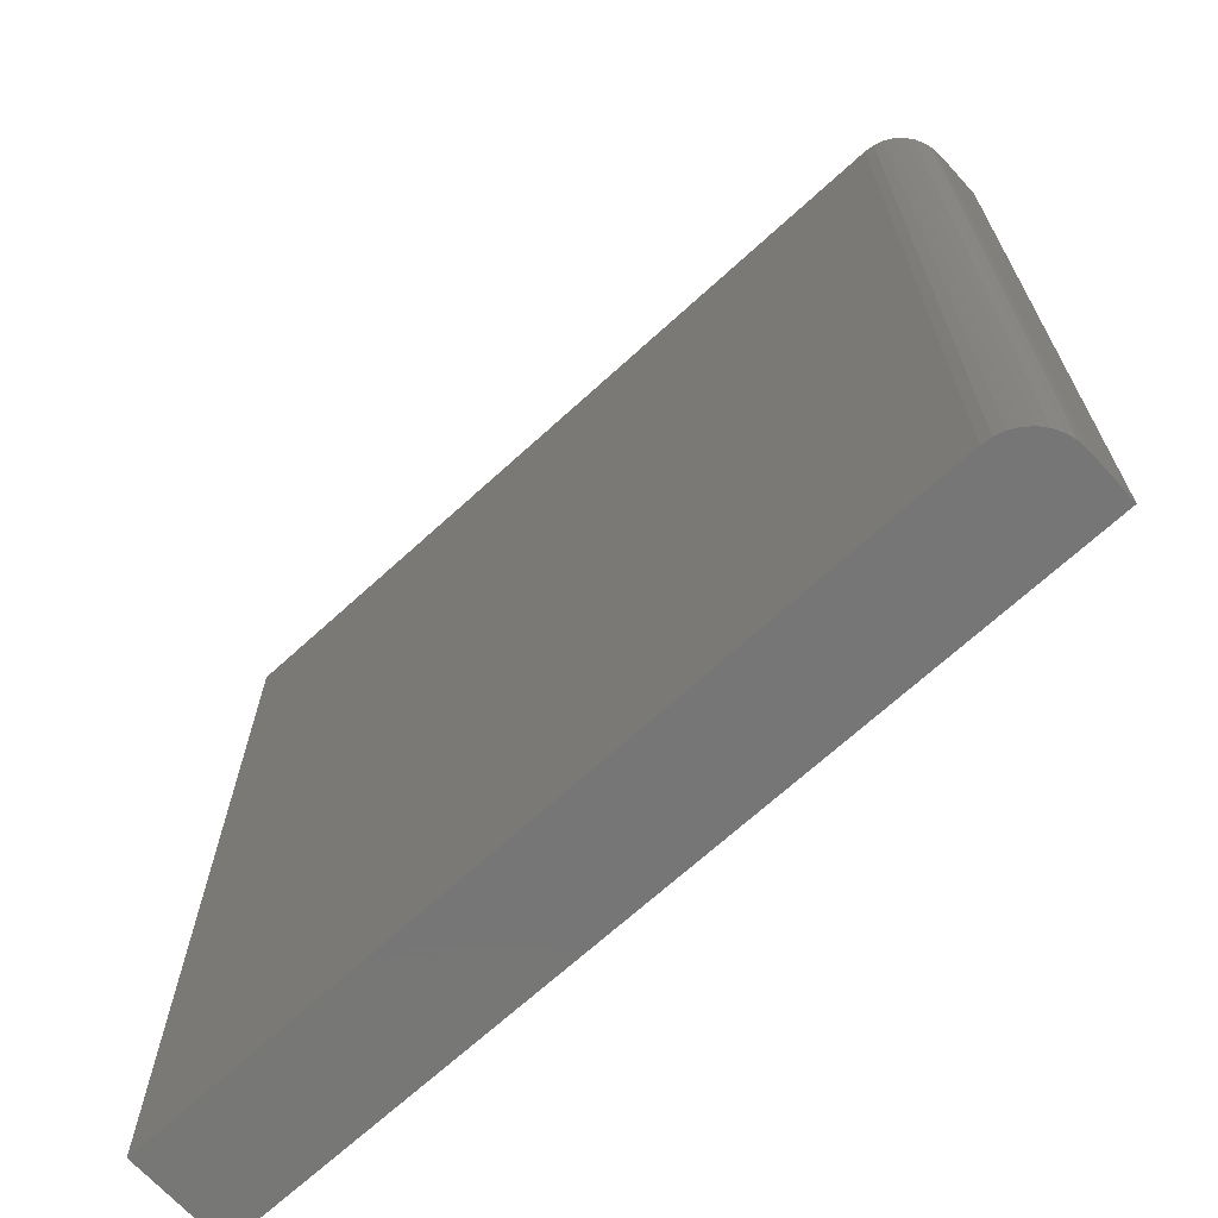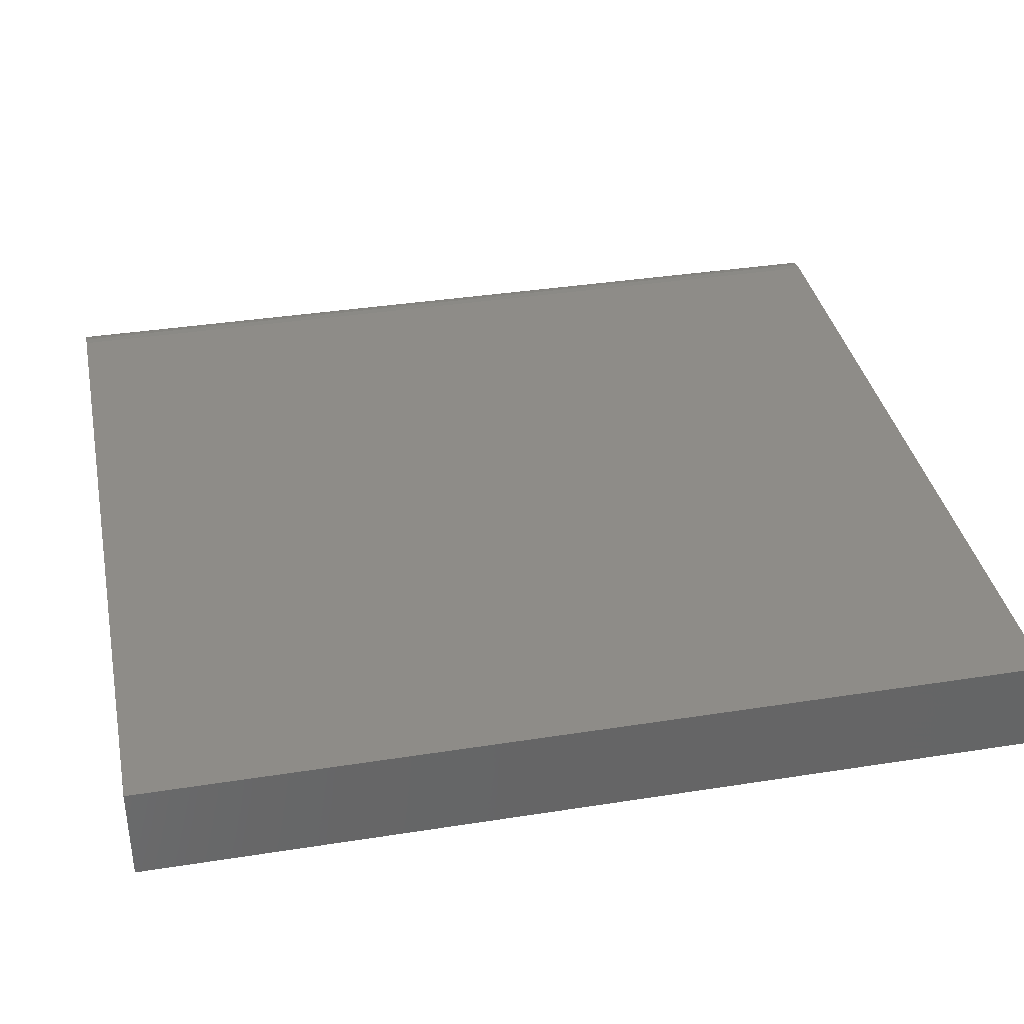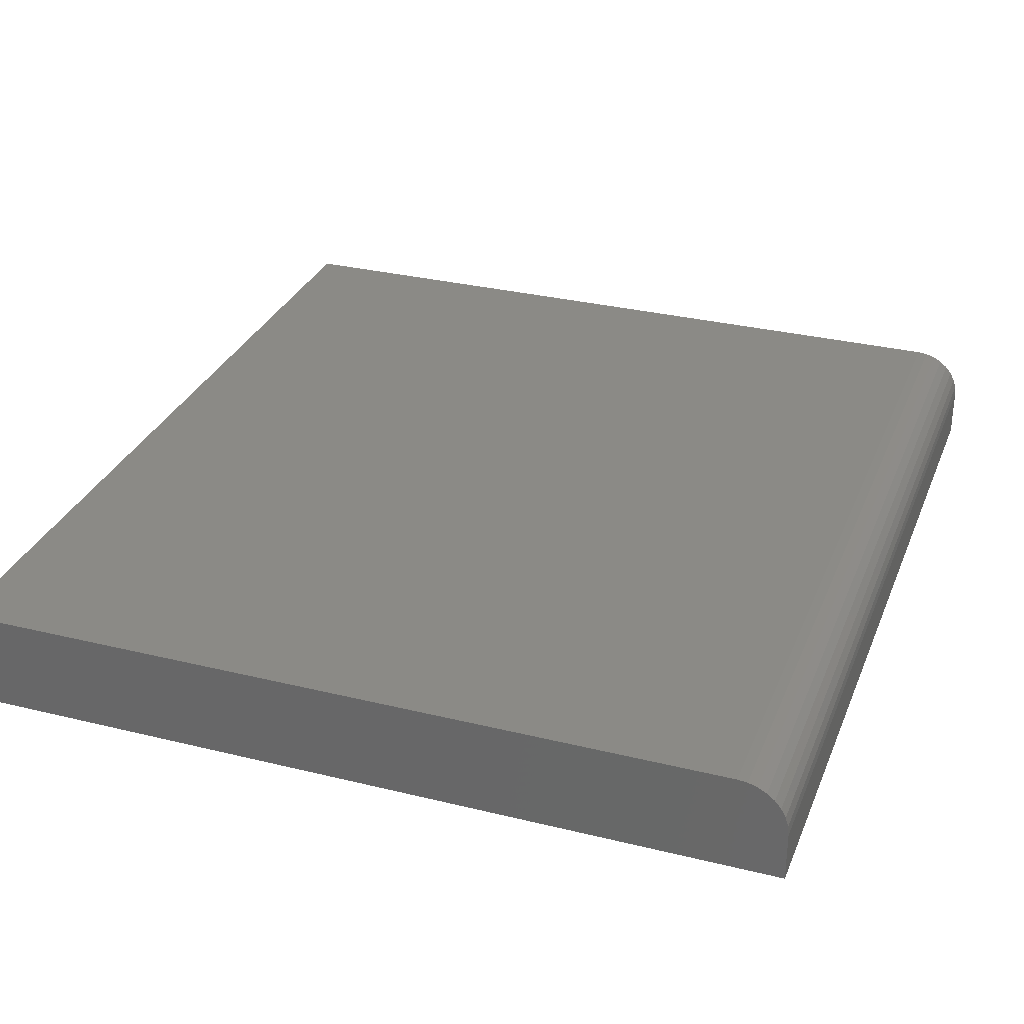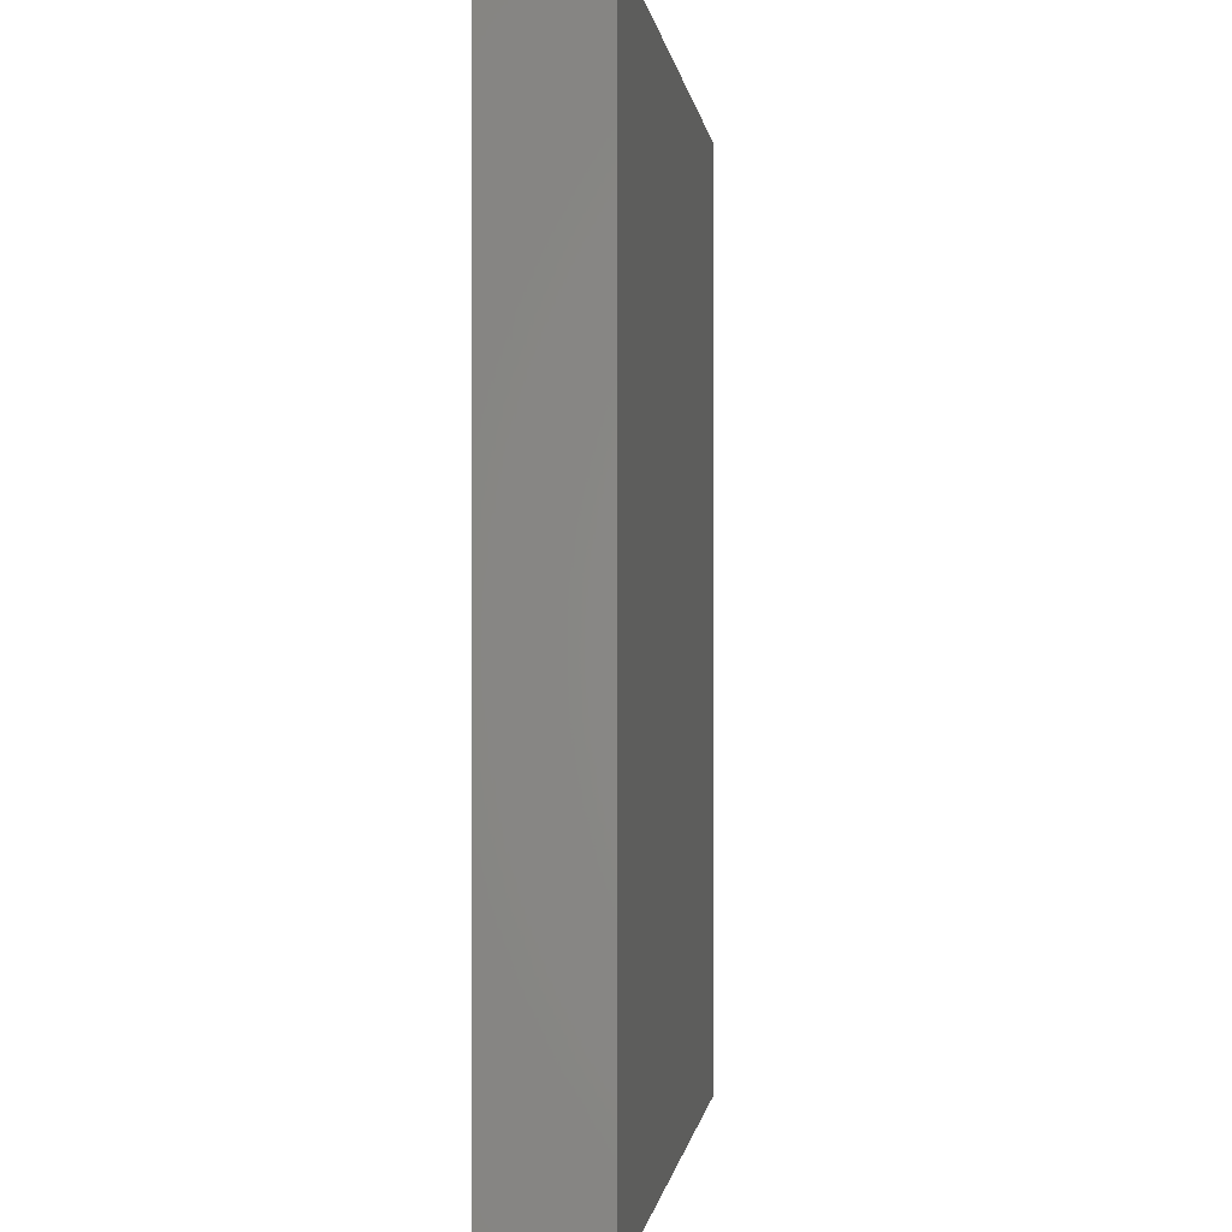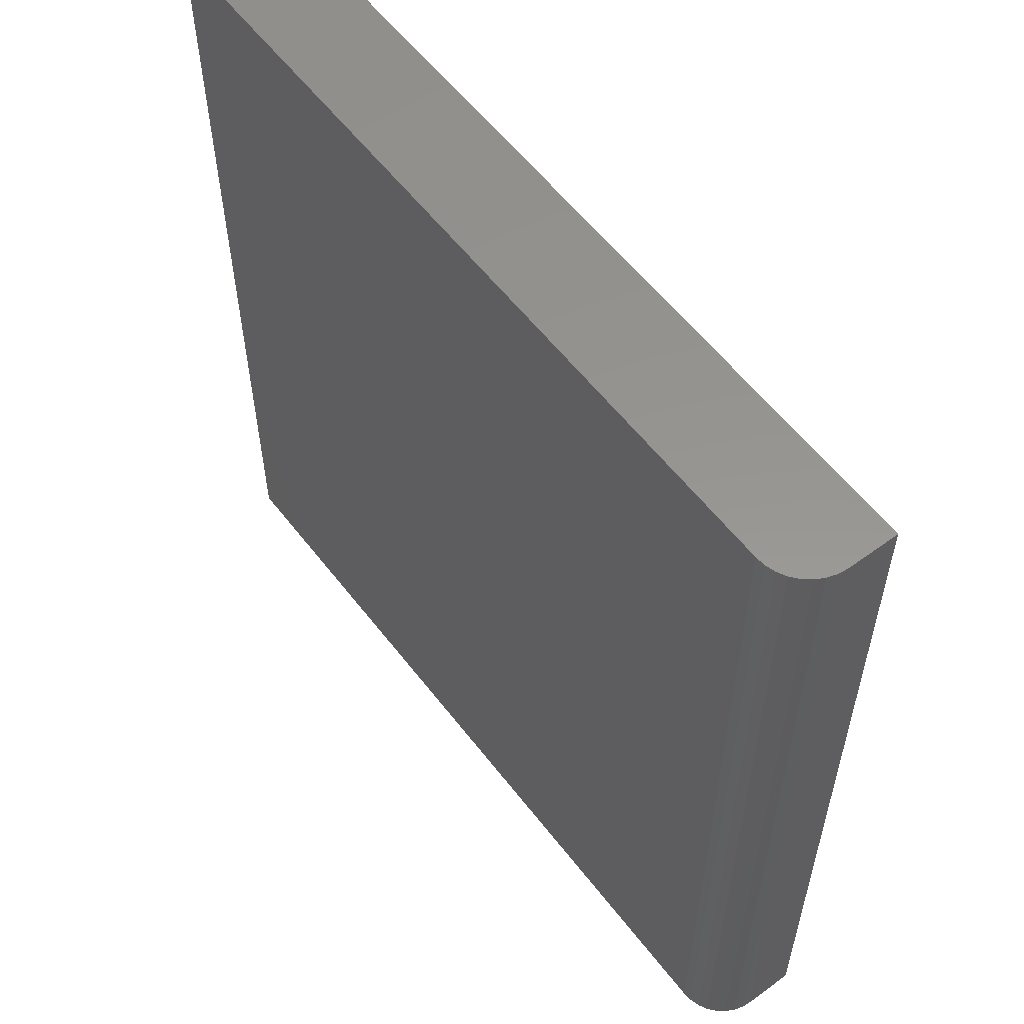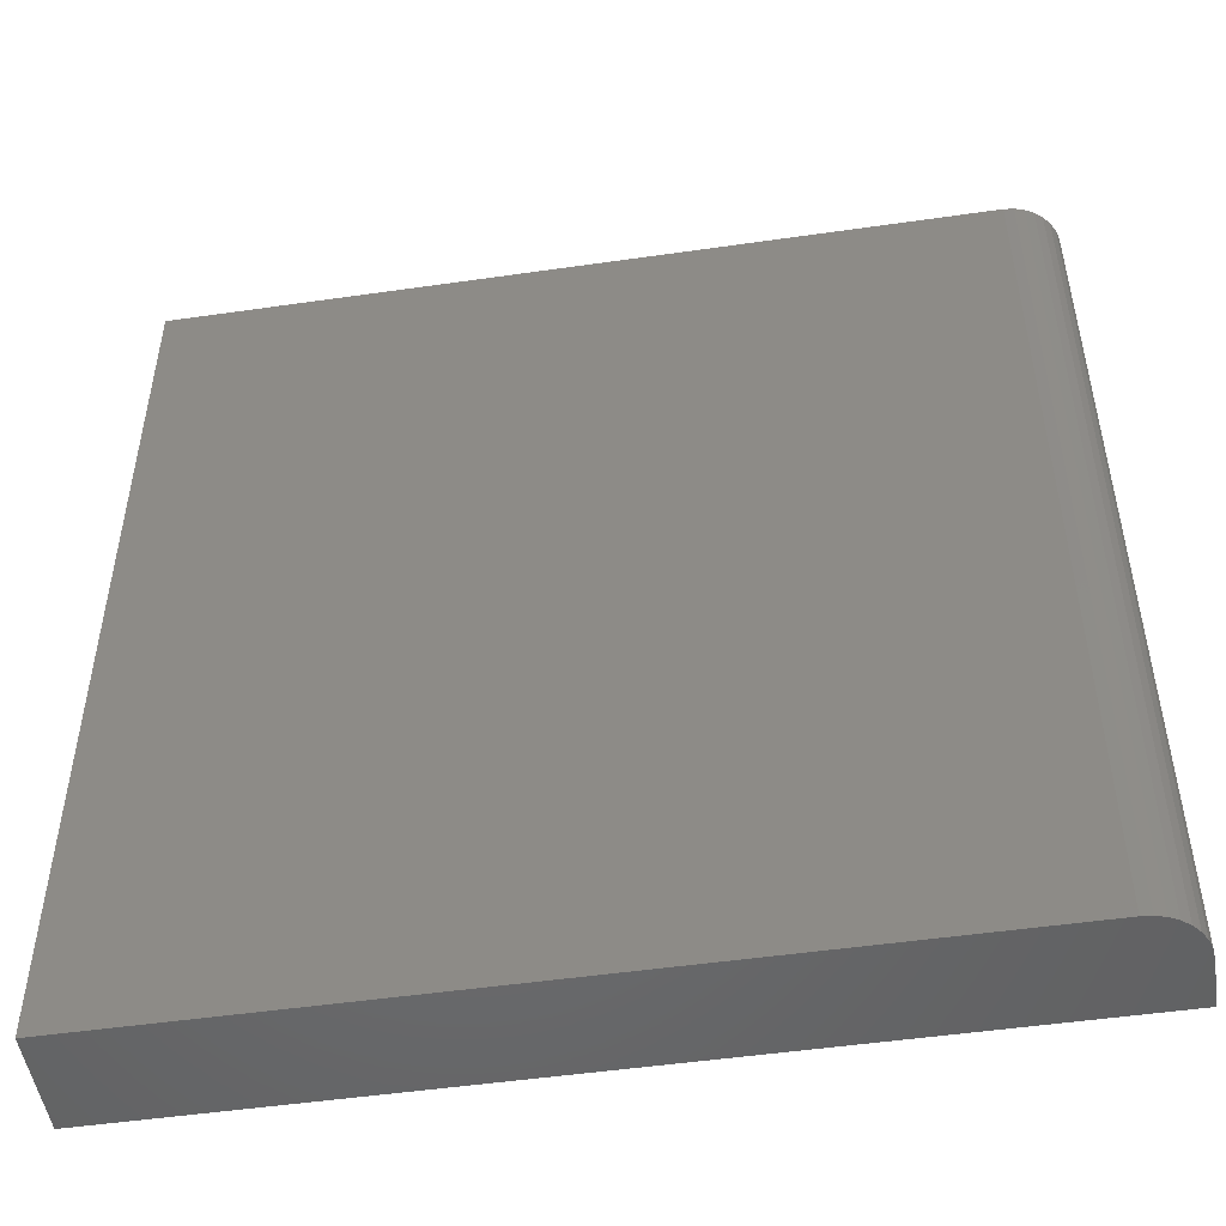
<metadata>
{"format":"stl","ext":"stl","renderer":"f3d","projection":"perspective","resolution":1024,"background":"white","views":[{"elev":-68.9,"azim":42.4,"up":"+Y"},{"elev":36.8,"azim":-101.5,"up":"+Z"},{"elev":30.8,"azim":19.5,"up":"+Z"},{"elev":-0.4,"azim":-83.4,"up":"+Y"},{"elev":57.6,"azim":52.8,"up":"+Y"},{"elev":-50.0,"azim":9.0,"up":"+Y"}]}
</metadata>
<code>
# stl→obj: 24 verts, 44 faces
v -0.6172 -0.7422 0.1562
v 0.6221 -0.7422 0.1562
v -0.6172 0.6641 0.1562
v 0.6221 0.6641 0.1562
v 0.6374 0.6641 0.1547
v 0.652 0.6641 0.1503
v 0.6655 0.6641 0.1431
v 0.6774 0.6641 0.1334
v 0.6871 0.6641 0.1215
v 0.6943 0.6641 0.108
v 0.6987 0.6641 0.09337
v 0.7002 0.6641 0.07812
v 0.7002 0.6641 0
v -0.6172 0.6641 0
v 0.7002 -0.7422 0.07812
v 0.7002 -0.7422 0
v 0.6987 -0.7422 0.09337
v 0.6943 -0.7422 0.108
v 0.6871 -0.7422 0.1215
v 0.6774 -0.7422 0.1334
v 0.6655 -0.7422 0.1431
v 0.652 -0.7422 0.1503
v 0.6374 -0.7422 0.1547
v -0.6172 -0.7422 0
f 1 2 3
f 3 2 4
f 4 5 6
f 4 6 7
f 4 7 8
f 4 8 9
f 4 9 10
f 4 10 11
f 4 11 12
f 4 12 13
f 4 13 14
f 4 14 3
f 15 16 12
f 12 16 13
f 16 15 17
f 16 17 18
f 16 18 19
f 16 19 20
f 16 20 21
f 16 21 22
f 16 22 23
f 16 23 2
f 16 2 1
f 16 1 24
f 15 12 17
f 17 12 11
f 17 11 18
f 18 11 10
f 18 10 19
f 19 10 9
f 19 9 20
f 20 9 8
f 20 8 21
f 21 8 7
f 21 7 22
f 22 7 6
f 22 6 23
f 23 6 5
f 23 5 2
f 2 5 4
f 24 14 16
f 16 14 13
f 3 14 1
f 1 14 24

</code>
